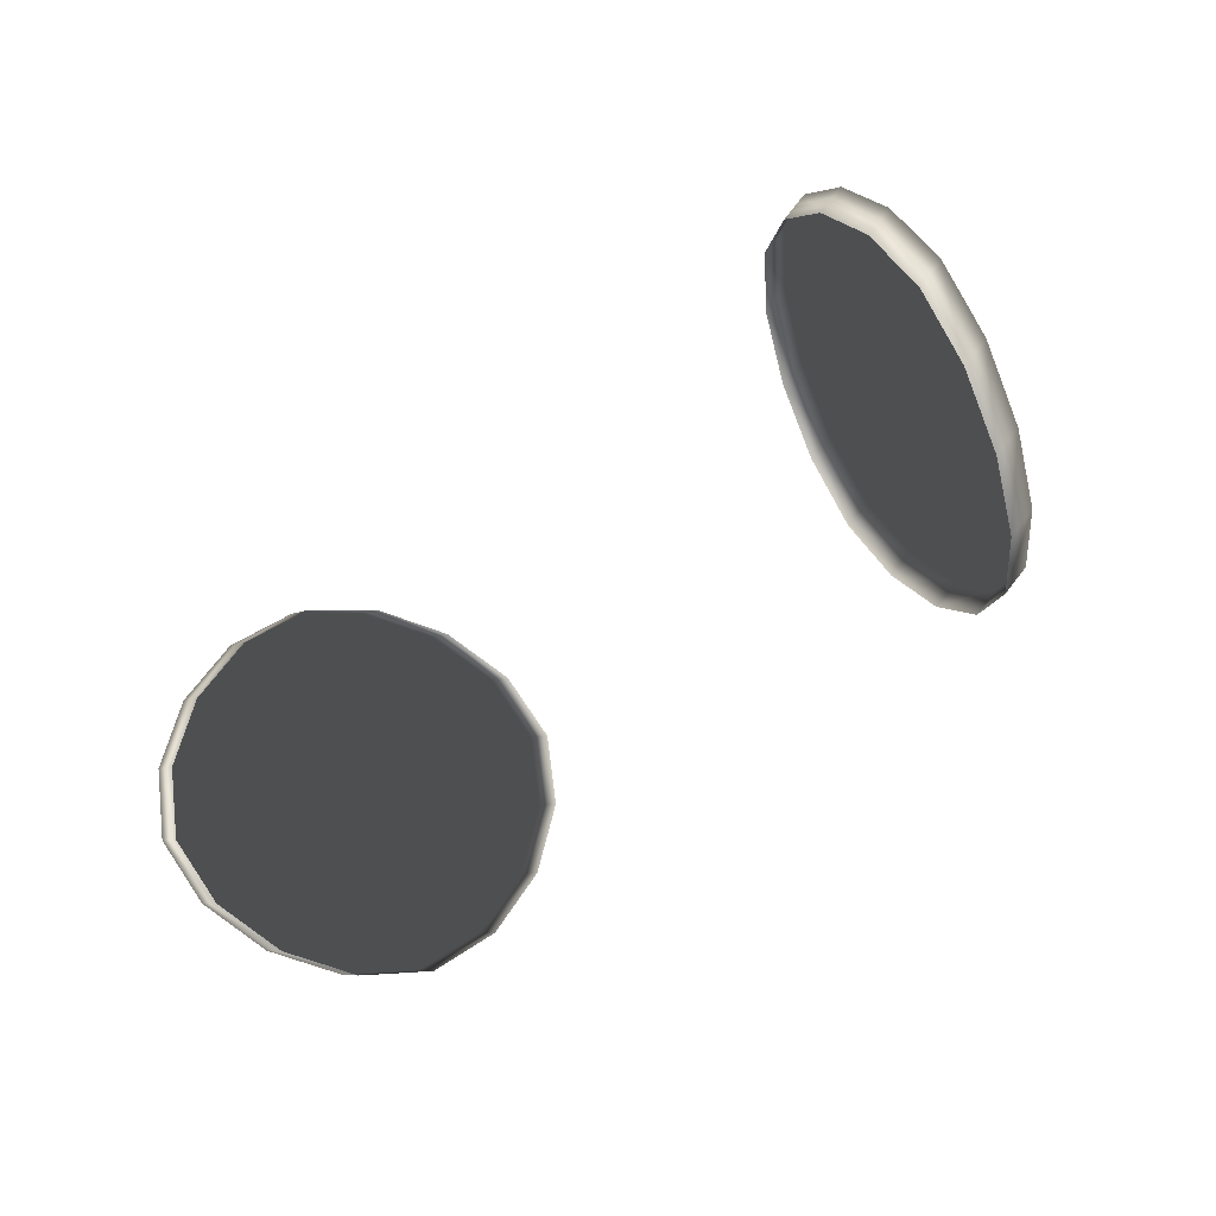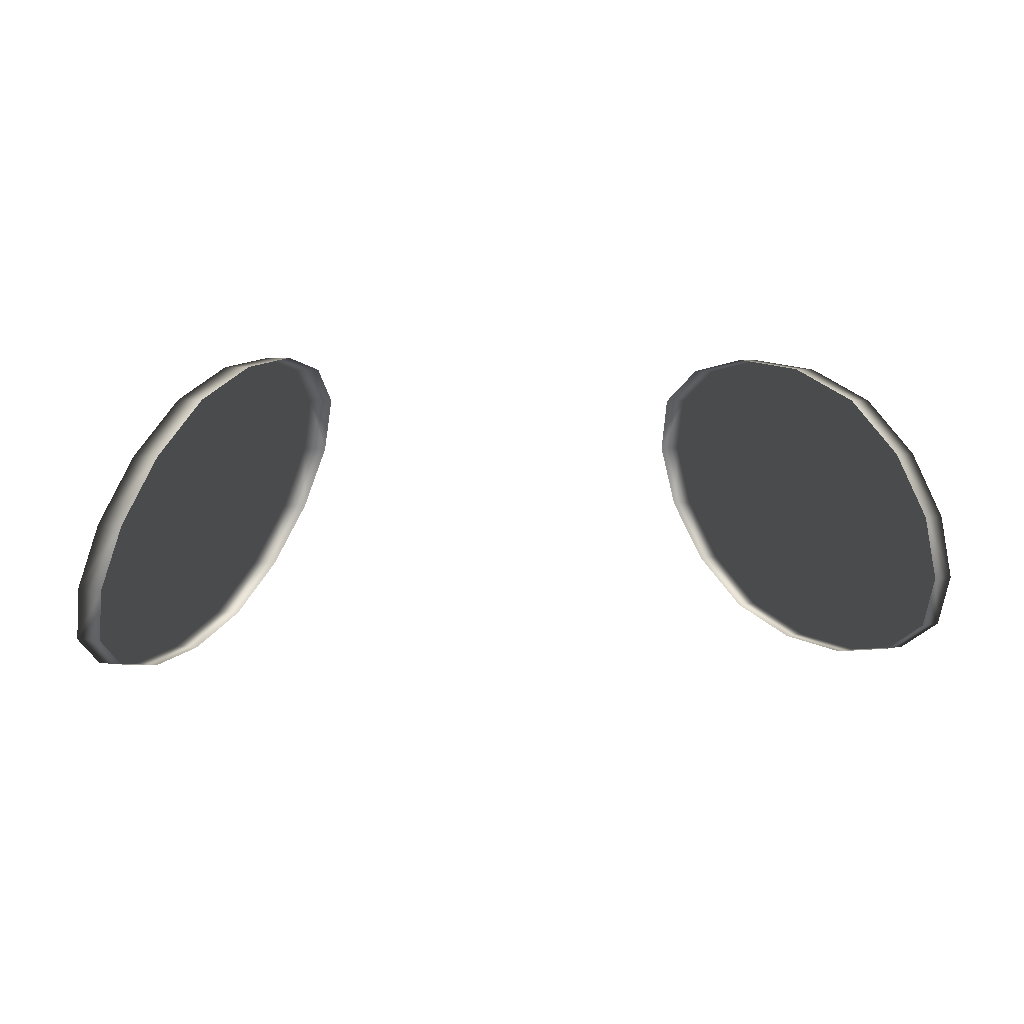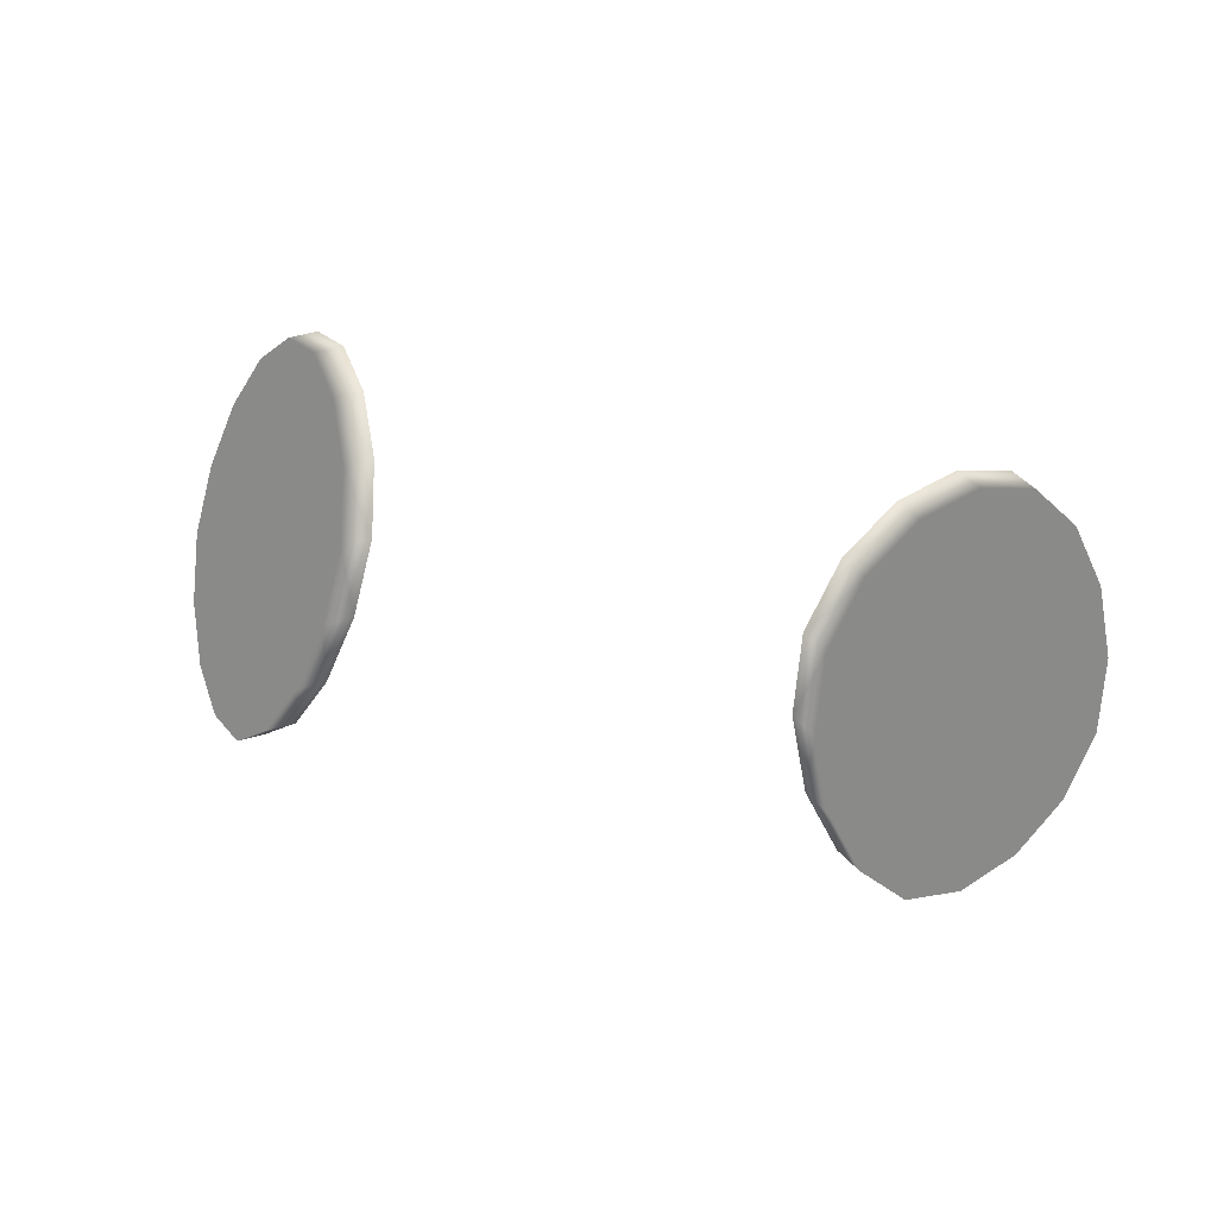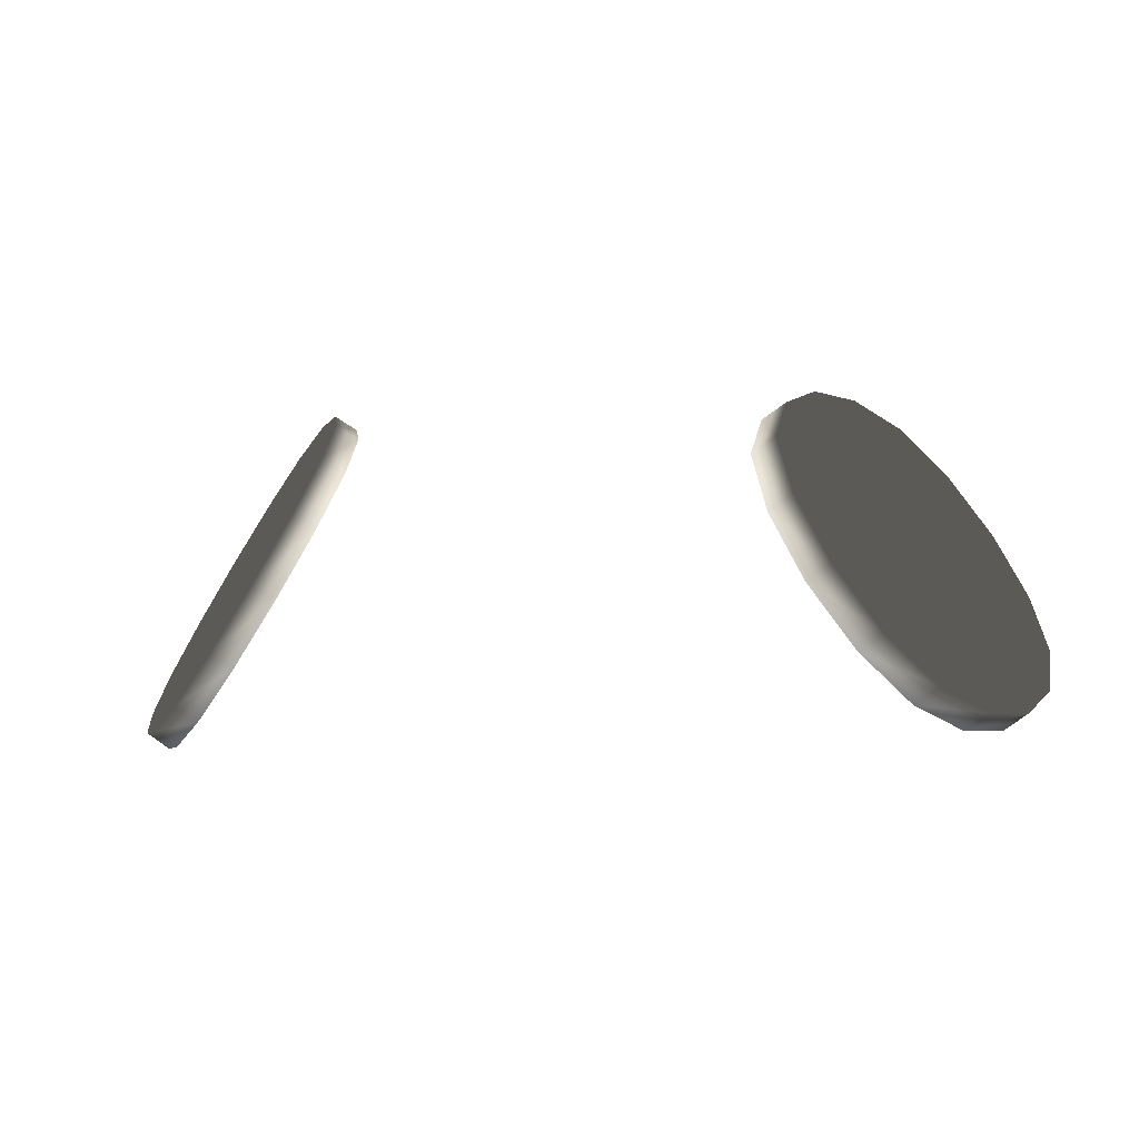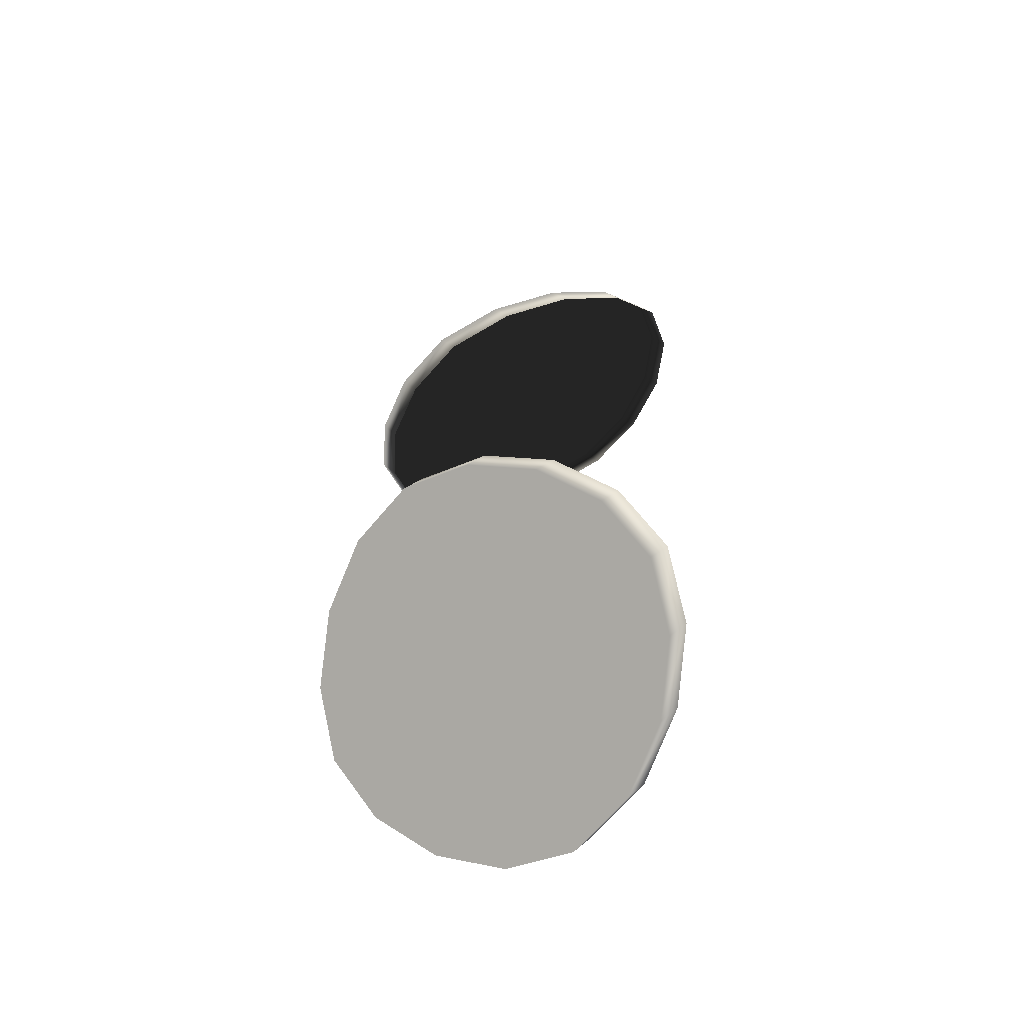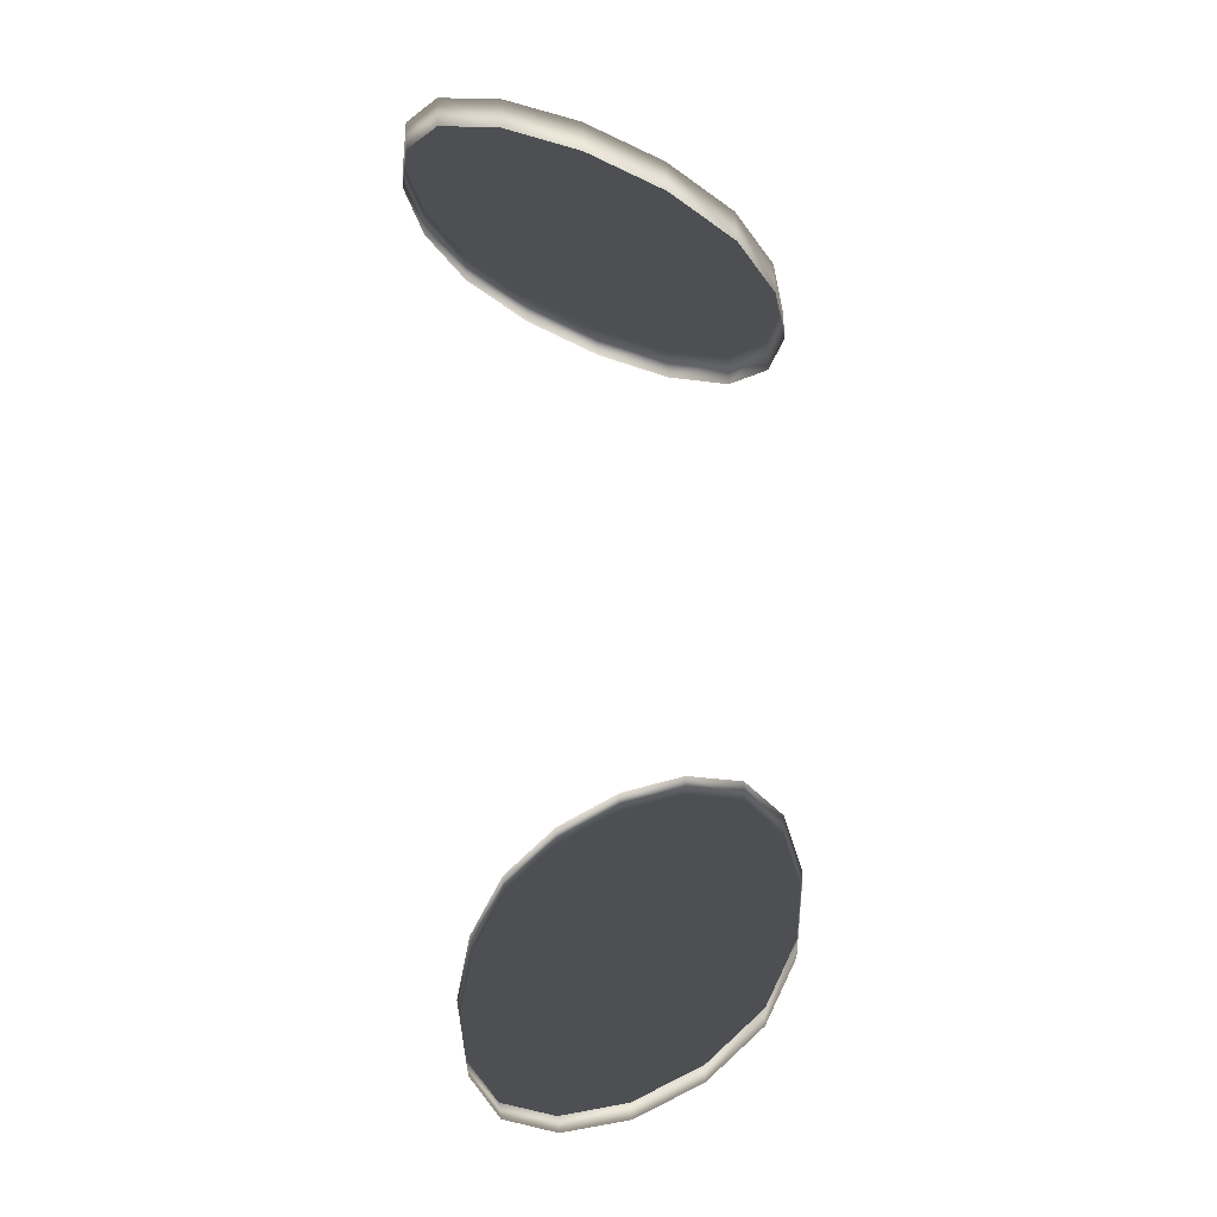
<metadata>
{"format":"obj","ext":"obj","renderer":"f3d","projection":"perspective","resolution":1024,"background":"white","views":[{"elev":-53.0,"azim":42.1,"up":"+Z"},{"elev":3.1,"azim":171.2,"up":"+Y"},{"elev":50.4,"azim":15.9,"up":"+Y"},{"elev":-10.8,"azim":-168.9,"up":"+Z"},{"elev":24.6,"azim":92.8,"up":"+Y"},{"elev":-78.7,"azim":92.8,"up":"+Z"}]}
</metadata>
<code>
o Mesh
v 0.6584 -0.1745 -0.1221
v 0.459 -0.1734 0.2126
v 0.5083 0.1734 -0.2126
v 0.3089 0.1745 0.1221
v 0.3812 0.2372 -0.06174
v 0.3477 0.000713 0.2282
v 0.586 -0.2372 0.06174
v 0.6196 -0.0007137 -0.2282
v 0.4425 0.2211 -0.1489
v 0.5696 0.09422 -0.2377
v 0.3337 0.2217 0.03366
v 0.3158 0.09555 0.1883
v 0.3977 -0.09422 0.2377
v 0.5248 -0.2211 0.1489
v 0.6336 -0.2217 -0.03366
v 0.6515 -0.09555 -0.1883
v 0.586 -0.0007137 -0.2507
v 0.5359 0.09422 -0.2602
v 0.4746 0.1734 -0.2351
v 0.4088 0.2211 -0.1714
v 0.3476 0.2372 -0.08424
v 0.3001 0.2217 0.01116
v 0.2752 0.1745 0.09957
v 0.2822 0.09555 0.1658
v 0.314 0.000713 0.2057
v 0.3641 -0.09422 0.2152
v 0.4254 -0.1734 0.1901
v 0.4912 -0.2211 0.1264
v 0.5524 -0.2372 0.03924
v 0.5999 -0.2217 -0.05616
v 0.6248 -0.1745 -0.1446
v 0.6178 -0.09555 -0.2108
v -0.6584 -0.1745 -0.1221
v -0.459 -0.1734 0.2126
v -0.5083 0.1734 -0.2126
v -0.3089 0.1745 0.1221
v -0.3812 0.2372 -0.06174
v -0.3477 0.000713 0.2282
v -0.586 -0.2372 0.06174
v -0.6196 -0.0007137 -0.2282
v -0.4425 0.2211 -0.1489
v -0.5696 0.09422 -0.2377
v -0.3337 0.2217 0.03366
v -0.3158 0.09555 0.1883
v -0.3977 -0.09422 0.2377
v -0.5248 -0.2211 0.1489
v -0.6336 -0.2217 -0.03366
v -0.6515 -0.09555 -0.1883
v -0.586 -0.0007137 -0.2507
v -0.5359 0.09422 -0.2602
v -0.4746 0.1734 -0.2351
v -0.4088 0.2211 -0.1714
v -0.3476 0.2372 -0.08424
v -0.3001 0.2217 0.01116
v -0.2752 0.1745 0.09957
v -0.2822 0.09555 0.1658
v -0.314 0.000713 0.2057
v -0.3641 -0.09422 0.2152
v -0.4254 -0.1734 0.1901
v -0.4912 -0.2211 0.1264
v -0.5524 -0.2372 0.03924
v -0.5999 -0.2217 -0.05616
v -0.6248 -0.1745 -0.1446
v -0.6178 -0.09555 -0.2108
g Default
f 12 6 4
f 13 2 14
f 1 16 8
f 10 3 9
f 6 13 8 10
f 7 13 14
f 15 1 8
f 11 4 6
f 10 9 5
f 6 10 5 11
f 8 13 7 15
f 8 17 18 10
f 10 18 19 3
f 3 19 20 9
f 9 20 21 5
f 5 21 22 11
f 11 22 23 4
f 4 23 24 12
f 12 24 25 6
f 6 25 26 13
f 13 26 27 2
f 2 27 28 14
f 14 28 29 7
f 7 29 30 15
f 15 30 31 1
f 1 31 32 16
f 16 32 17 8
f 44 36 38
f 45 46 34
f 33 40 48
f 42 41 35
f 38 42 40 45
f 39 46 45
f 47 40 33
f 43 38 36
f 42 37 41
f 38 43 37 42
f 40 47 39 45
f 40 42 50 49
f 42 35 51 50
f 35 41 52 51
f 41 37 53 52
f 37 43 54 53
f 43 36 55 54
f 36 44 56 55
f 44 38 57 56
f 38 45 58 57
f 45 34 59 58
f 34 46 60 59
f 46 39 61 60
f 39 47 62 61
f 47 33 63 62
f 33 48 64 63
f 48 40 49 64

</code>
